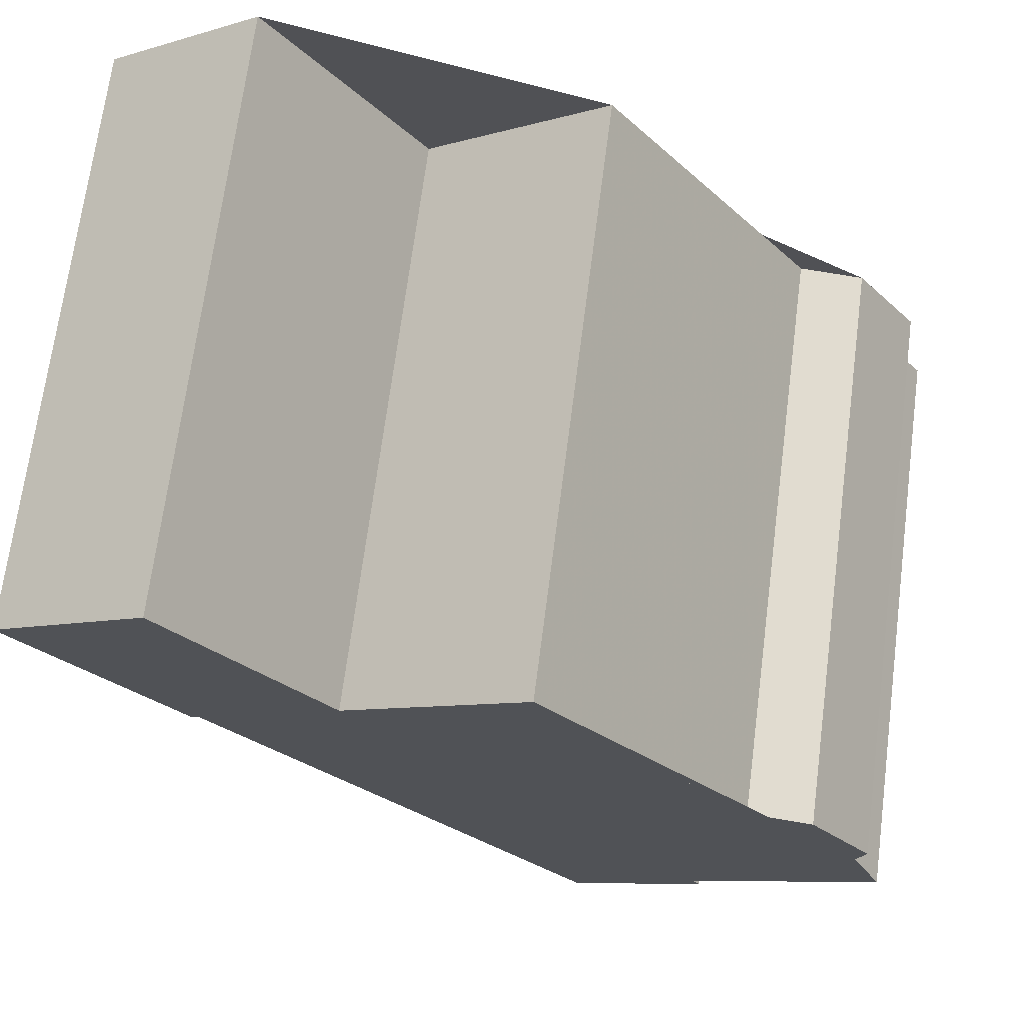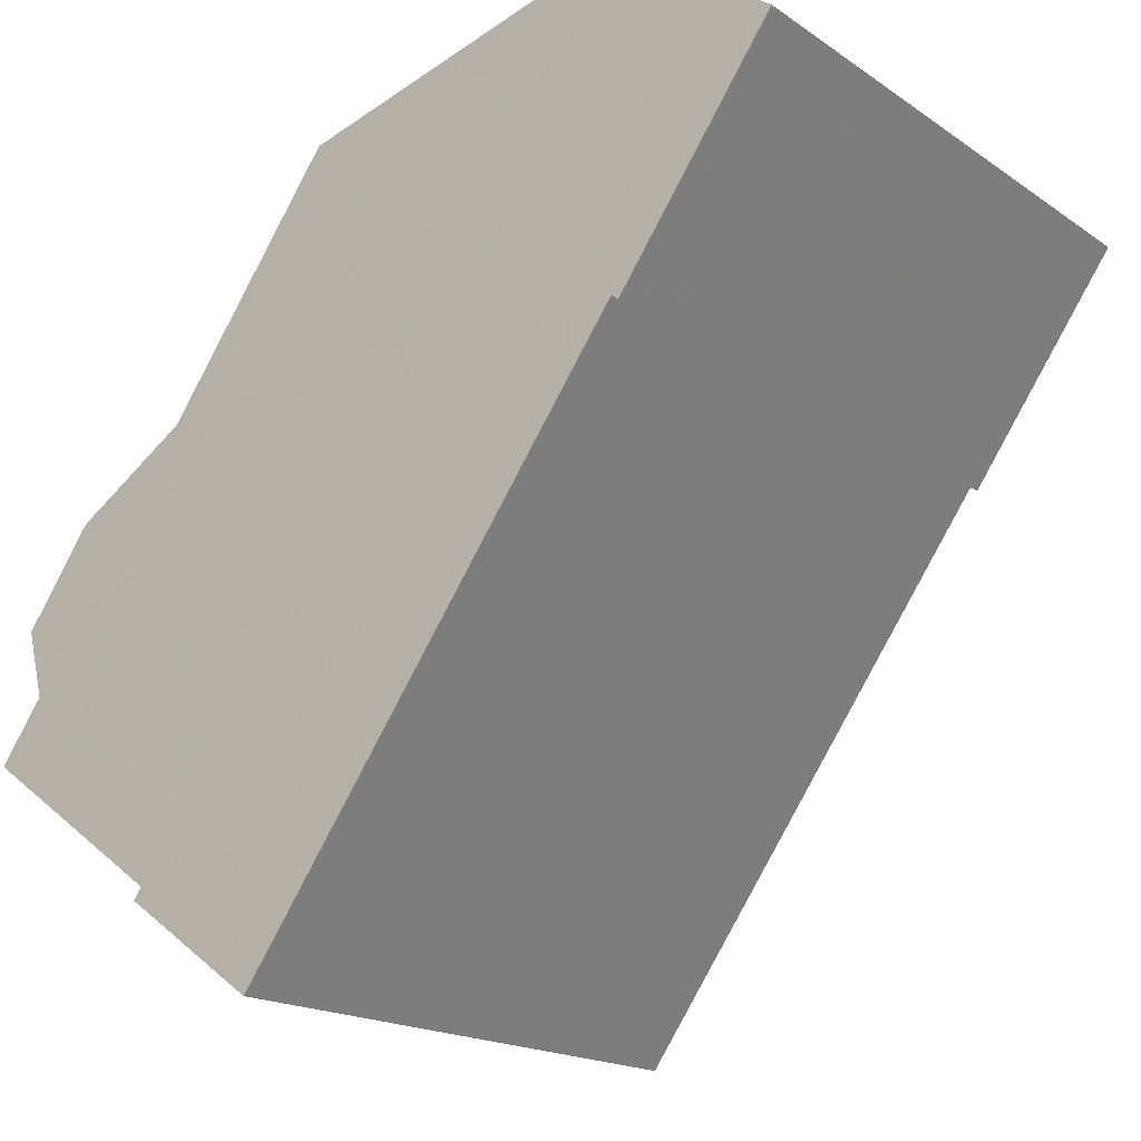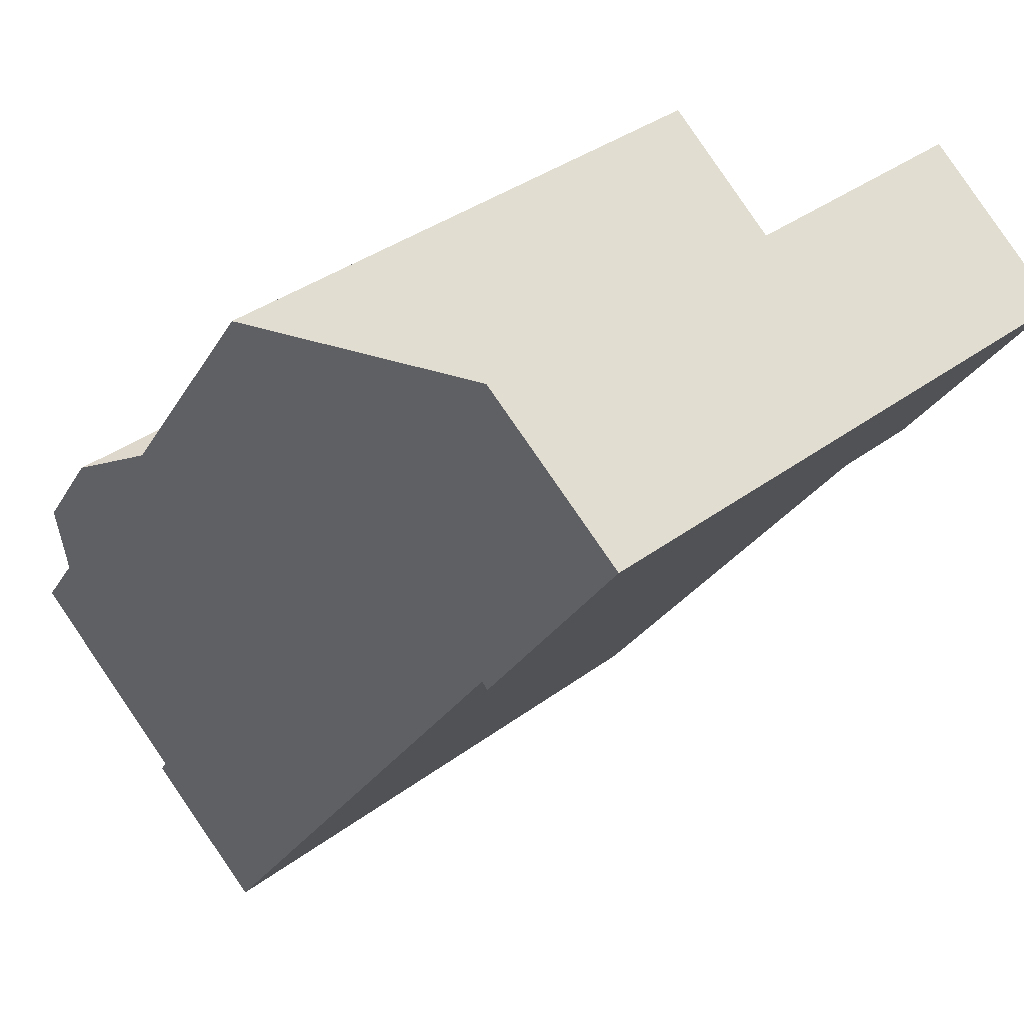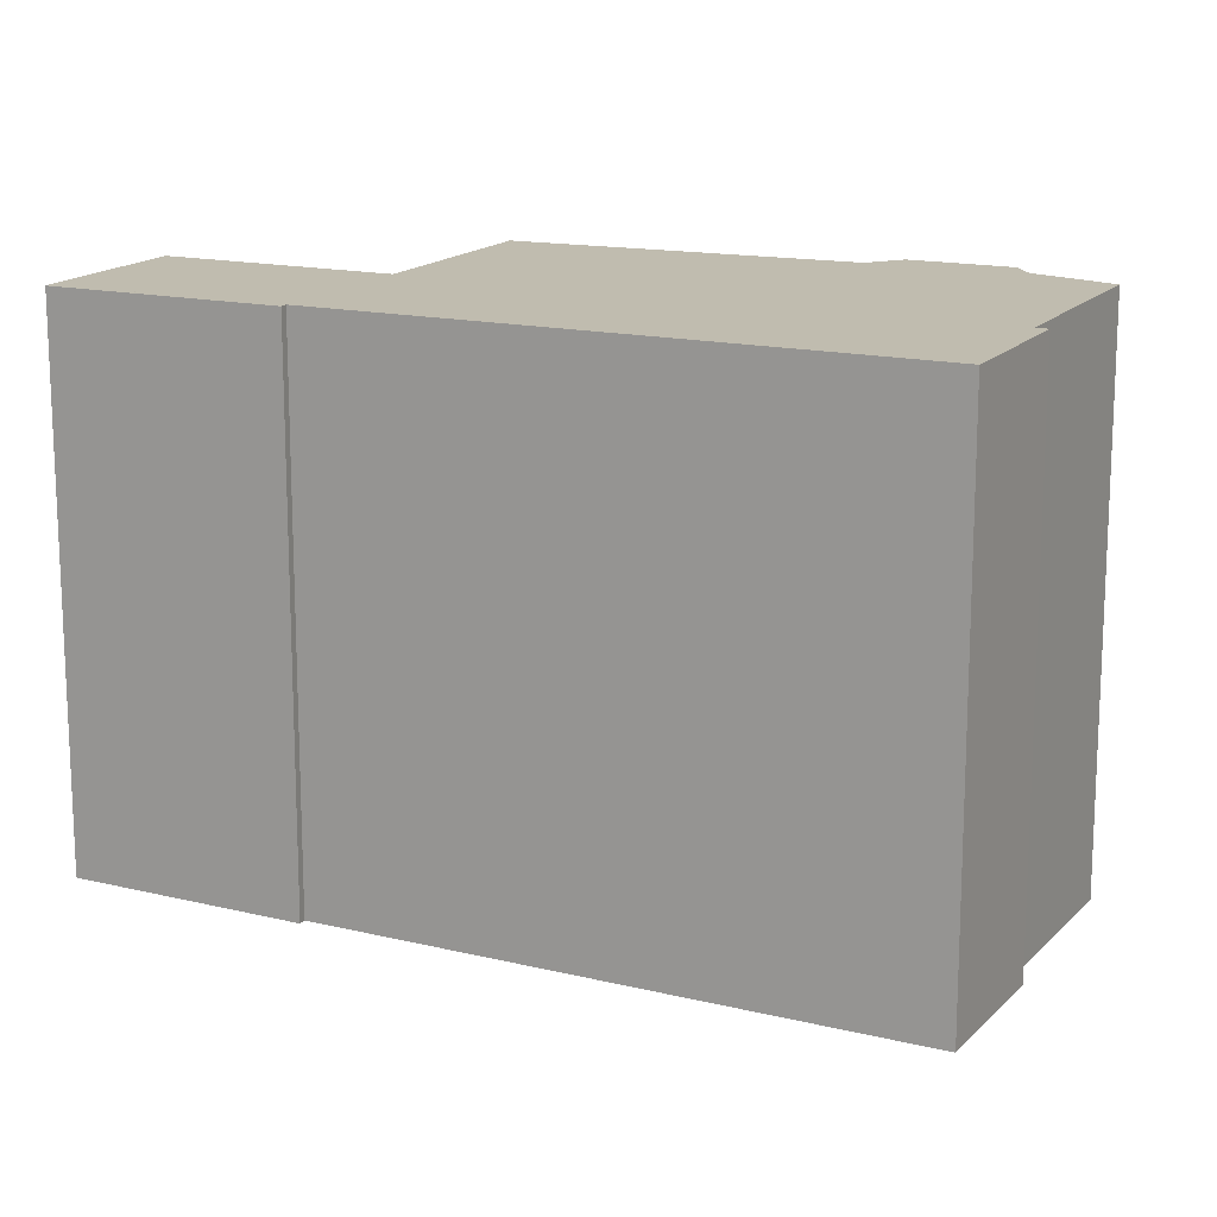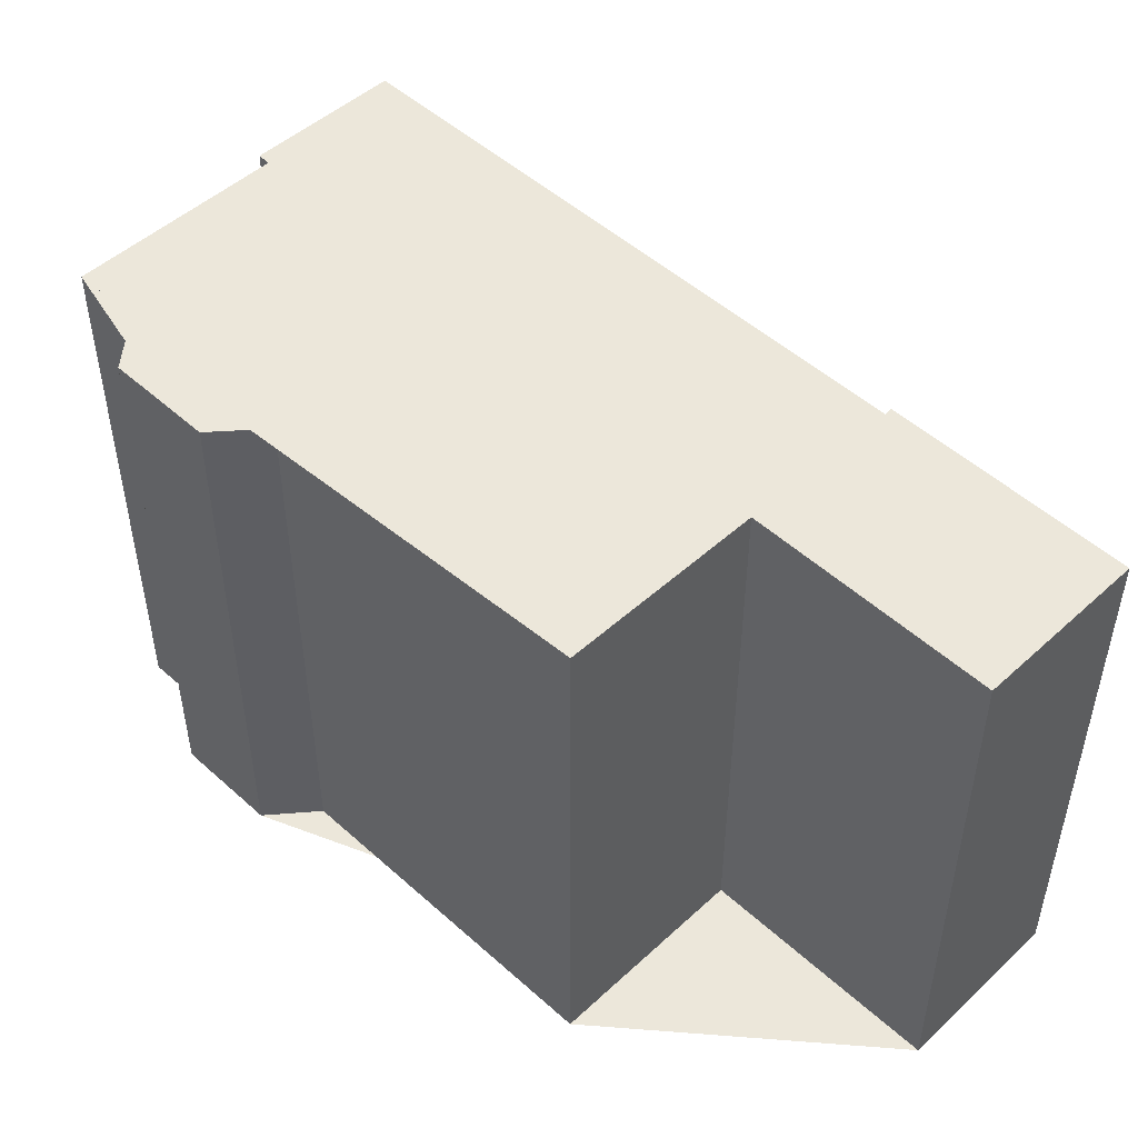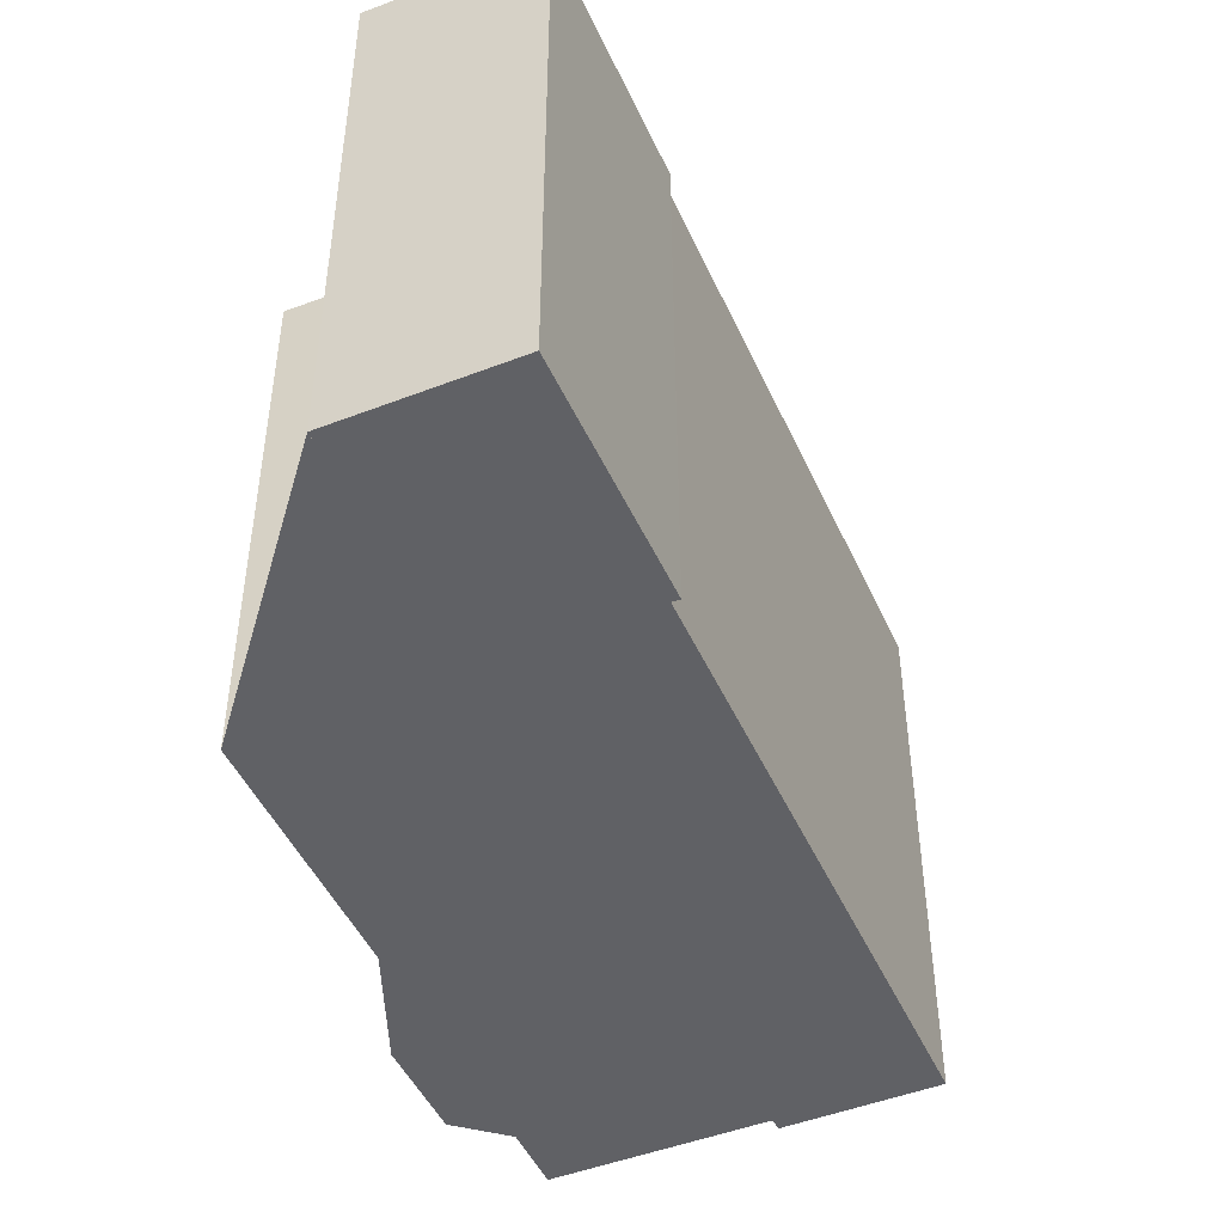
<metadata>
{"format":"obj","ext":"obj","renderer":"f3d","projection":"perspective","resolution":1024,"background":"white","views":[{"elev":69.5,"azim":7.4,"up":"+Y"},{"elev":-17.7,"azim":-142.8,"up":"+Y"},{"elev":36.1,"azim":-134.3,"up":"+Y"},{"elev":15.1,"azim":-26.7,"up":"+Z"},{"elev":50.4,"azim":170.1,"up":"+Z"},{"elev":-47.4,"azim":-120.7,"up":"+Z"}]}
</metadata>
<code>
v 57.14 -421.2 9.557
v 59.62 -419.5 9.634
v 62.12 -423 9.633
v 65.06 -420.9 9.724
v 68.54 -425.8 9.723
v 69.61 -425.8 9.743
v 70.68 -427.3 9.743
v 70.41 -428.4 9.721
v 71.11 -429.4 9.721
v 68.05 -431.6 9.626
v 68.18 -431.8 9.626
v 65.98 -433.3 9.557
v 59.75 -424.7 9.56
v 59.64 -424.8 9.556
v 70.55 -427.8 9.733
v 69.12 -425.8 9.734
v 59.58 -419.5 9.633
v 68.19 -431.5 9.63
v 59.59 -419.5 9.633
v 59.63 -419.5 9.634
v 57.46 -421 9.567
v 62.11 -423 9.633
v 62.09 -423 9.632
v 59.75 -424.7 9.56
v 59.73 -424.7 9.559
v 59.63 -424.7 9.556
v 69.04 -425.8 9.732
v 70.54 -427.9 9.732
v 68.07 -431.6 9.626
v 65.88 -433.2 9.557
v 57.22 -421.2 9.56
v 59.73 -424.7 9.559
v 59.73 -424.7 9.559
v 57.22 -421.2 9.56
v 57.14 -421.2 9.557
v 57.14 -421.2 0
v 57.22 -421.2 0
v 59.63 -419.5 9.634
v 59.62 -419.5 9.634
v 59.62 -419.5 0
v 59.63 -419.5 0
v 65.06 -420.9 9.724
v 62.12 -423 9.633
v 62.12 -423 -1.776e-15
v 65.06 -420.9 0
v 68.54 -425.8 9.723
v 65.06 -420.9 9.724
v 65.06 -420.9 0
v 68.54 -425.8 0
v 69.04 -425.8 9.732
v 68.54 -425.8 9.723
v 68.54 -425.8 0
v 69.04 -425.8 0
v 70.68 -427.3 9.743
v 69.61 -425.8 9.743
v 69.61 -425.8 1.776e-15
v 70.68 -427.3 1.776e-15
v 70.55 -427.8 9.733
v 70.68 -427.3 9.743
v 70.68 -427.3 1.776e-15
v 70.55 -427.8 0
v 71.11 -429.4 9.721
v 70.41 -428.4 9.721
v 70.41 -428.4 0
v 71.11 -429.4 0
v 68.19 -431.5 9.63
v 71.11 -429.4 9.721
v 71.11 -429.4 0
v 68.19 -431.5 0
v 68.07 -431.6 9.626
v 68.05 -431.6 9.626
v 68.05 -431.6 0
v 68.07 -431.6 0
v 65.98 -433.3 9.557
v 68.18 -431.8 9.626
v 68.18 -431.8 0
v 65.98 -433.3 0
v 65.88 -433.2 9.557
v 65.98 -433.3 9.557
v 65.98 -433.3 0
v 65.88 -433.2 0
v 59.73 -424.7 9.559
v 59.75 -424.7 9.56
v 59.75 -424.7 0
v 59.73 -424.7 0
v 59.63 -424.7 9.556
v 59.64 -424.8 9.556
v 59.64 -424.8 0
v 59.63 -424.7 0
v 70.54 -427.9 9.732
v 70.55 -427.8 9.733
v 70.55 -427.8 0
v 70.54 -427.9 0
v 69.61 -425.8 9.743
v 69.12 -425.8 9.734
v 69.12 -425.8 0
v 69.61 -425.8 1.776e-15
v 59.62 -419.5 9.634
v 59.58 -419.5 9.633
v 59.58 -419.5 1.776e-15
v 59.62 -419.5 0
v 68.05 -431.6 9.626
v 68.19 -431.5 9.63
v 68.19 -431.5 0
v 68.05 -431.6 0
v 62.11 -423 9.633
v 59.63 -419.5 9.634
v 59.63 -419.5 0
v 62.11 -423 0
v 59.58 -419.5 9.633
v 57.46 -421 9.567
v 57.46 -421 0
v 59.58 -419.5 1.776e-15
v 62.12 -423 9.633
v 62.11 -423 9.633
v 62.11 -423 0
v 62.12 -423 -1.776e-15
v 59.75 -424.7 9.56
v 59.75 -424.7 9.56
v 59.75 -424.7 -1.776e-15
v 59.75 -424.7 0
v 59.73 -424.7 9.559
v 59.73 -424.7 9.559
v 59.73 -424.7 0
v 59.73 -424.7 0
v 57.14 -421.2 9.557
v 59.63 -424.7 9.556
v 59.63 -424.7 0
v 57.14 -421.2 0
v 69.12 -425.8 9.734
v 69.04 -425.8 9.732
v 69.04 -425.8 0
v 69.12 -425.8 0
v 70.41 -428.4 9.721
v 70.54 -427.9 9.732
v 70.54 -427.9 0
v 70.41 -428.4 0
v 68.18 -431.8 9.626
v 68.07 -431.6 9.626
v 68.07 -431.6 0
v 68.18 -431.8 0
v 59.75 -424.7 9.56
v 65.88 -433.2 9.557
v 65.88 -433.2 0
v 59.75 -424.7 -1.776e-15
v 57.46 -421 9.567
v 57.22 -421.2 9.56
v 57.22 -421.2 0
v 57.46 -421 0
v 59.64 -424.8 9.556
v 59.73 -424.7 9.559
v 59.73 -424.7 0
v 59.64 -424.8 0
v 57.14 -421.2 0
v 59.62 -419.5 0
v 62.12 -423 0
v 65.06 -420.9 0
v 68.54 -425.8 0
v 69.61 -425.8 0
v 70.68 -427.3 0
v 70.41 -428.4 0
v 71.11 -429.4 0
v 68.05 -431.6 0
v 68.18 -431.8 0
v 65.98 -433.3 0
v 59.75 -424.7 0
v 59.64 -424.8 0
f 16 6 7 15
f 32 26 1 31
f 23 19 20 22
f 19 17 2 20
f 21 17 19
f 28 8 9 18 23 22 3 4 5 27
f 30 24 23 18 10 29
f 33 14 26 32
f 27 16 15 28
f 29 11 12 30
f 31 21 19 23 24 13 25 32
f 32 25 33
f 35 36 37 34
f 39 40 41 38
f 43 44 45 42
f 47 48 49 46
f 51 52 53 50
f 55 56 57 54
f 59 60 61 58
f 63 64 65 62
f 67 68 69 66
f 71 72 73 70
f 75 76 77 74
f 79 80 81 78
f 83 84 85 82
f 87 88 89 86
f 91 92 93 90
f 95 96 97 94
f 99 100 101 98
f 103 104 105 102
f 107 108 109 106
f 111 112 113 110
f 115 116 117 114
f 119 120 121 118
f 123 124 125 122
f 127 128 129 126
f 131 132 133 130
f 135 136 137 134
f 139 140 141 138
f 143 144 145 142
f 147 148 149 146
f 151 152 153 150
f 155 156 157 158 159 160 161 162 163 164 165 166 167 154

</code>
